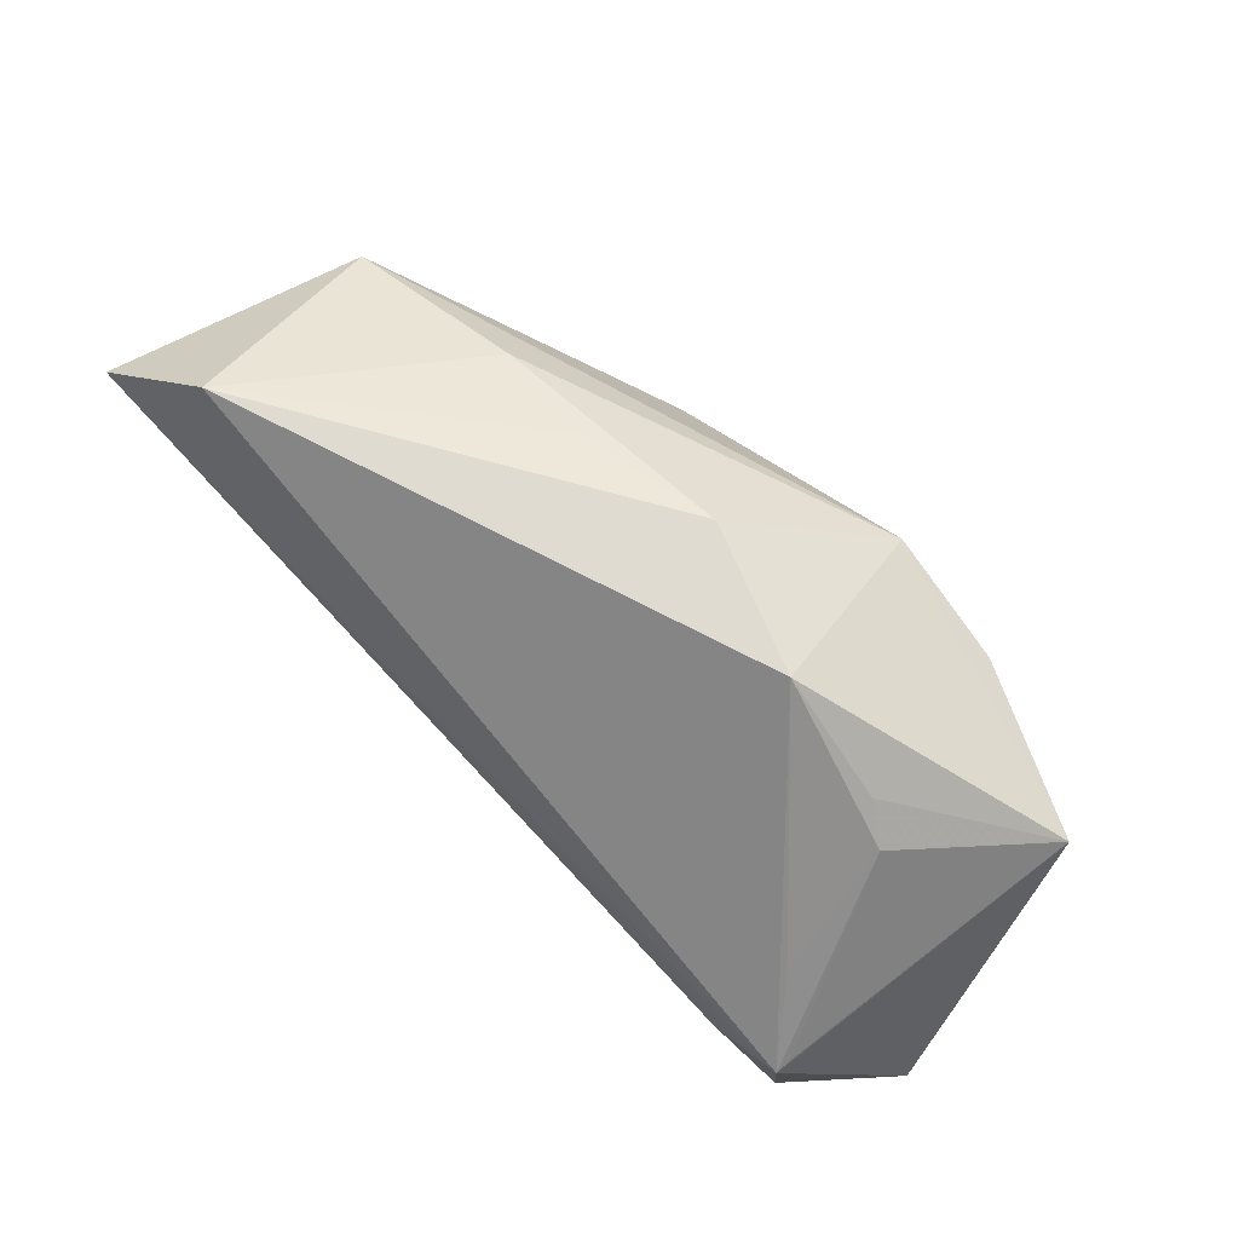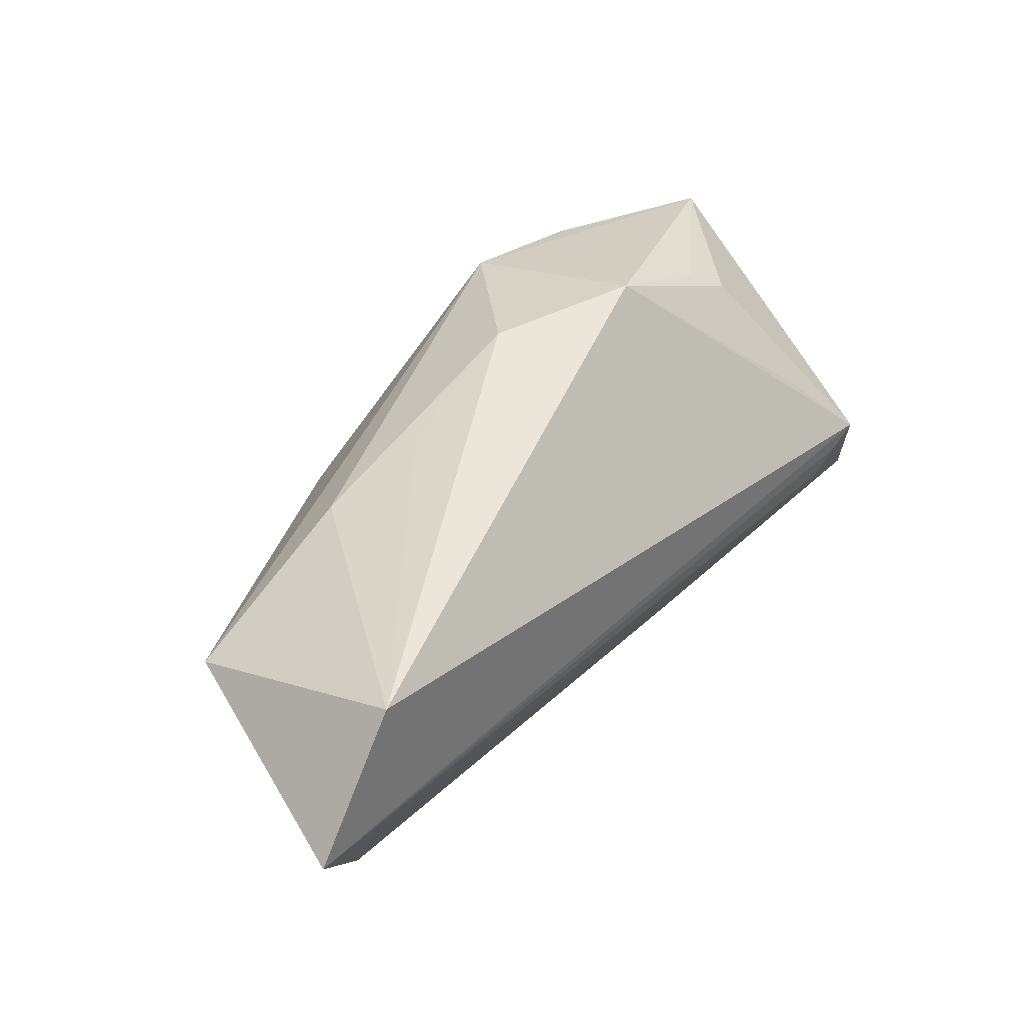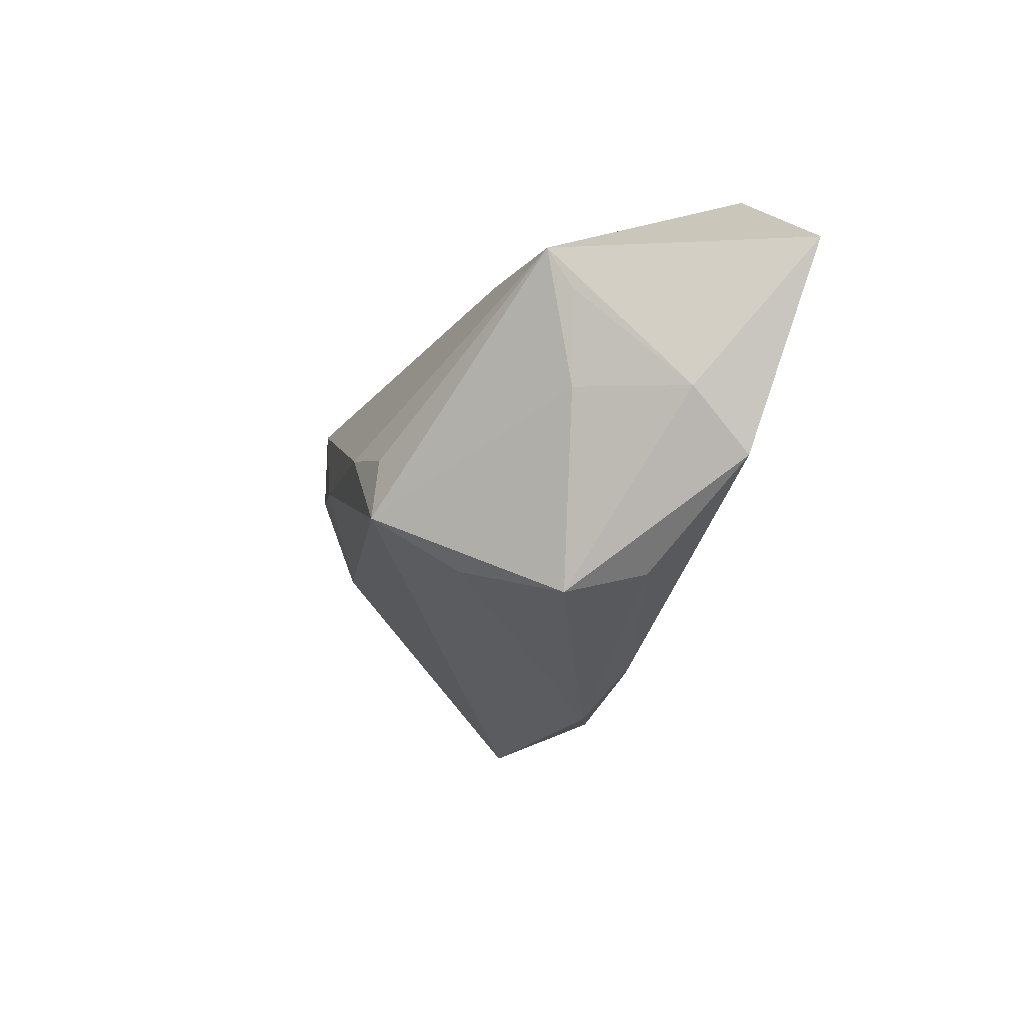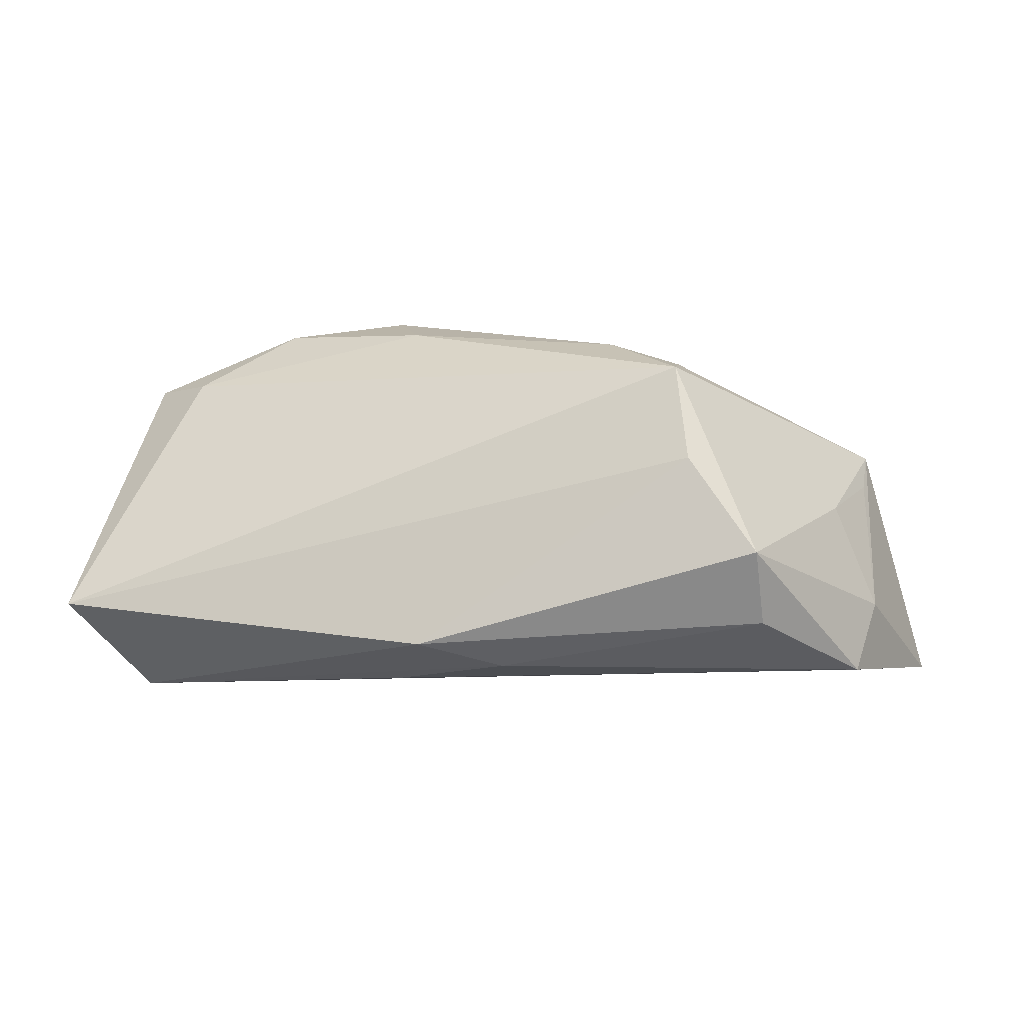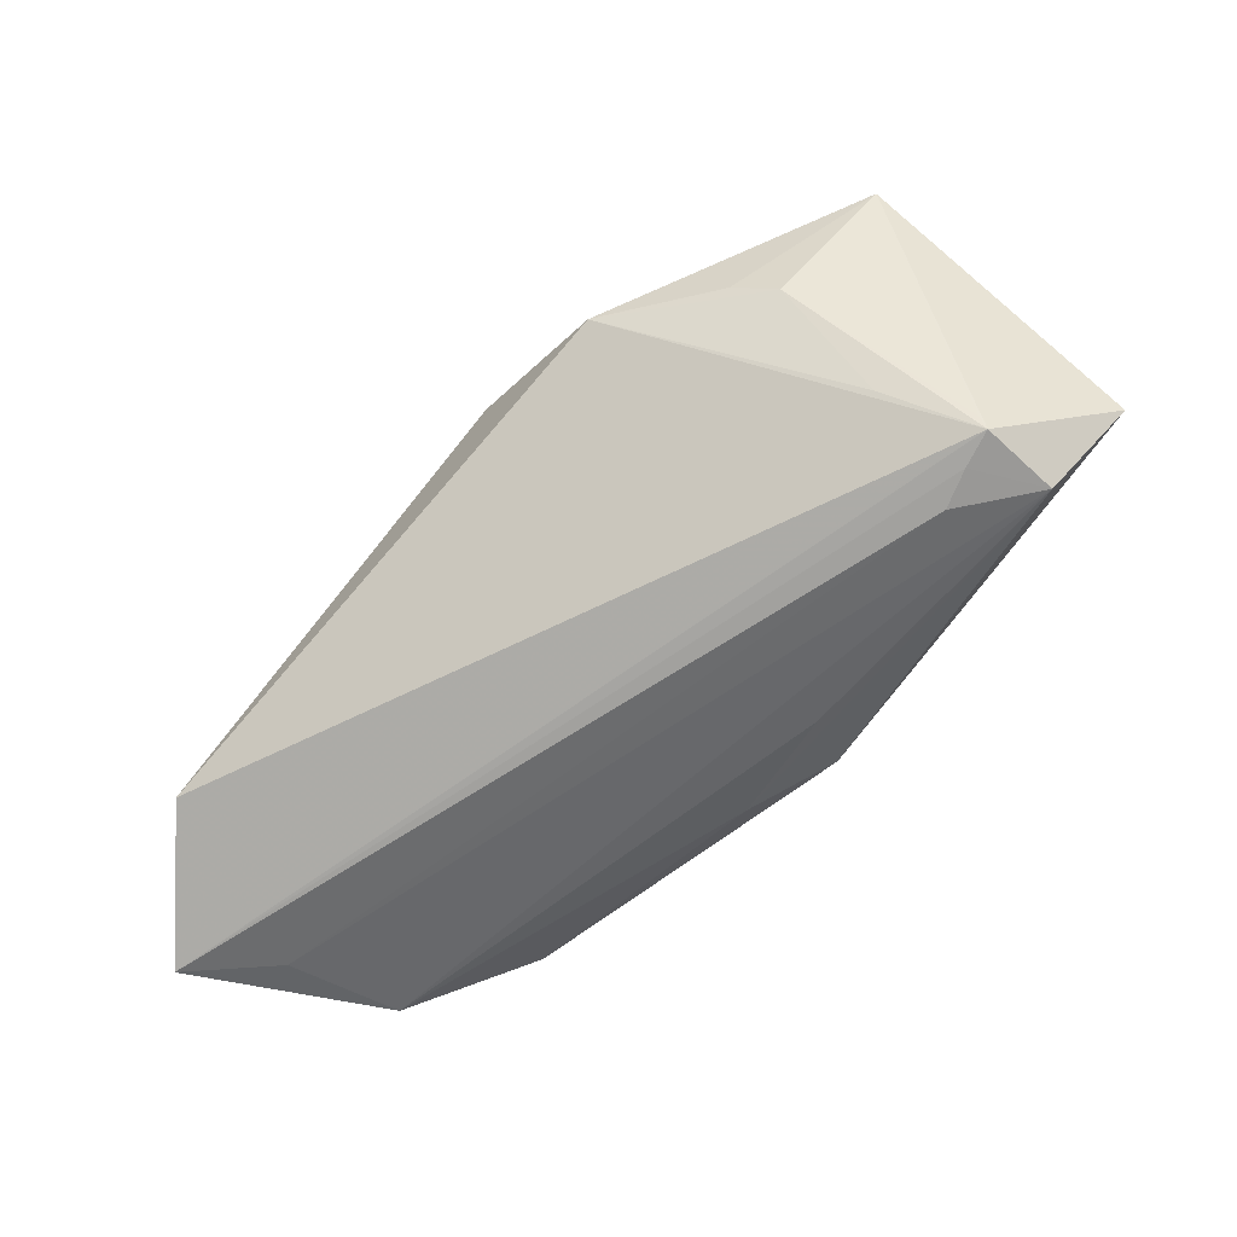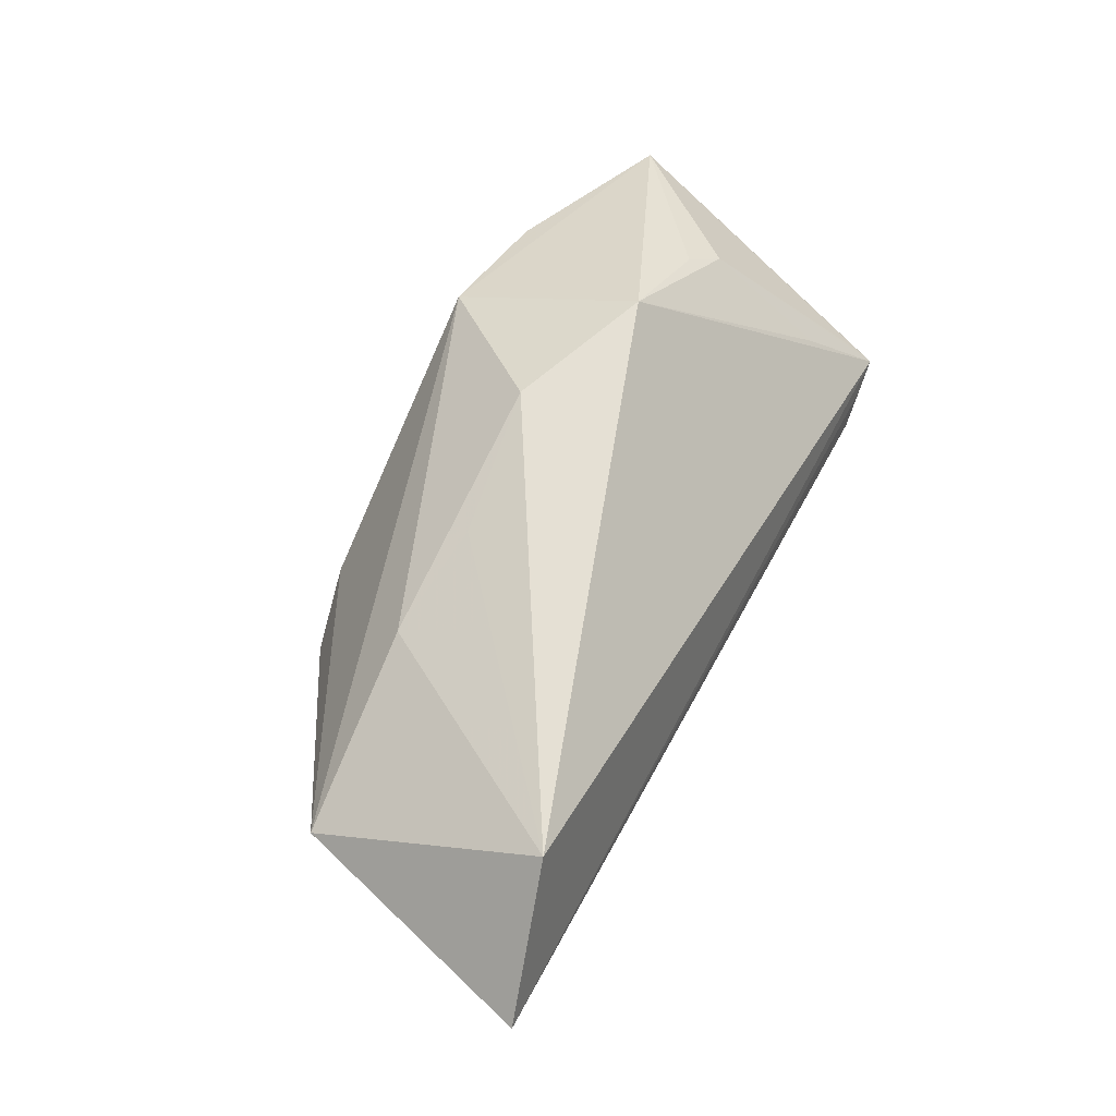
<metadata>
{"format":"obj","ext":"obj","renderer":"f3d","projection":"perspective","resolution":1024,"background":"white","views":[{"elev":70.0,"azim":-134.5,"up":"+Y"},{"elev":56.1,"azim":132.7,"up":"+Y"},{"elev":-21.9,"azim":77.6,"up":"+Y"},{"elev":12.7,"azim":9.4,"up":"+Z"},{"elev":-66.7,"azim":-133.2,"up":"+Z"},{"elev":65.2,"azim":117.0,"up":"+Y"}]}
</metadata>
<code>
v -0.05837 -0.0209 -0.008044
v -0.01992 0.01594 0.02605
v -0.01547 0.005138 0.02601
v -0.04655 0.003334 0.01819
v -0.01263 -0.01972 -0.01649
v -0.04867 -0.006424 -0.01894
v -0.03978 -0.01033 -0.02134
v -0.03746 0.01662 0.002706
v -0.04423 -0.008627 -0.02101
v 0.02418 0.01944 0.01012
v 0.03489 -0.02247 -0.005952
v -0.04148 0.01306 0.0001412
v -0.02411 0.02525 0.003602
v 0.04929 -0.00447 -0.007736
v -0.006809 0.02525 0.01041
v -0.04858 -0.0171 -0.01998
v 0.04358 -0.003298 0.005064
v 0.03391 -0.02507 0.003874
v 0.04713 -0.01157 -0.01483
v 0.02251 -0.01325 0.02509
v 0.02227 -0.005489 0.02429
v 0.001583 -0.02319 -0.01306
v -0.05436 0.009193 0.01606
v 0.01083 0.02272 0.008083
v 0.0487 0.00318 -0.01929
v -0.04248 0.001681 -0.01353
v 0.02486 -0.02016 0.01462
v 0.0474 0.007569 0.005805
v -0.04855 -0.007381 -0.02063
v 0.0417 0.02525 -0.01746
v 0.01297 -0.001755 0.02622
v -0.008574 -0.02784 -0.009262
v 0.05685 0.01238 -0.02134
v 0.04766 0.01231 0.00888
v -0.03493 0.01151 0.02439
f 27 20 1
f 2 13 23
f 23 29 1
f 31 34 2
f 2 3 31
f 31 3 20
f 15 13 2
f 32 27 1
f 1 29 16
f 16 32 1
f 35 3 2
f 2 23 35
f 20 34 21
f 21 31 20
f 34 31 21
f 13 15 30
f 15 24 30
f 30 29 13
f 33 29 30
f 30 34 33
f 33 25 7
f 7 25 16
f 20 3 4
f 3 35 4
f 1 20 4
f 4 23 1
f 4 35 23
f 13 29 26
f 26 12 13
f 29 12 26
f 8 23 13
f 13 12 8
f 8 12 23
f 29 23 6
f 6 12 29
f 23 12 6
f 34 30 10
f 10 30 24
f 2 34 10
f 10 15 2
f 10 24 15
f 33 34 14
f 34 28 14
f 22 16 5
f 32 16 22
f 11 32 22
f 9 16 29
f 9 7 16
f 9 29 33
f 33 7 9
f 33 14 19
f 19 25 33
f 11 22 19
f 19 22 5
f 5 16 19
f 16 25 19
f 11 19 18
f 18 19 14
f 18 32 11
f 27 32 18
f 20 27 18
f 17 14 28
f 17 18 14
f 17 28 34
f 17 34 20
f 20 18 17

</code>
